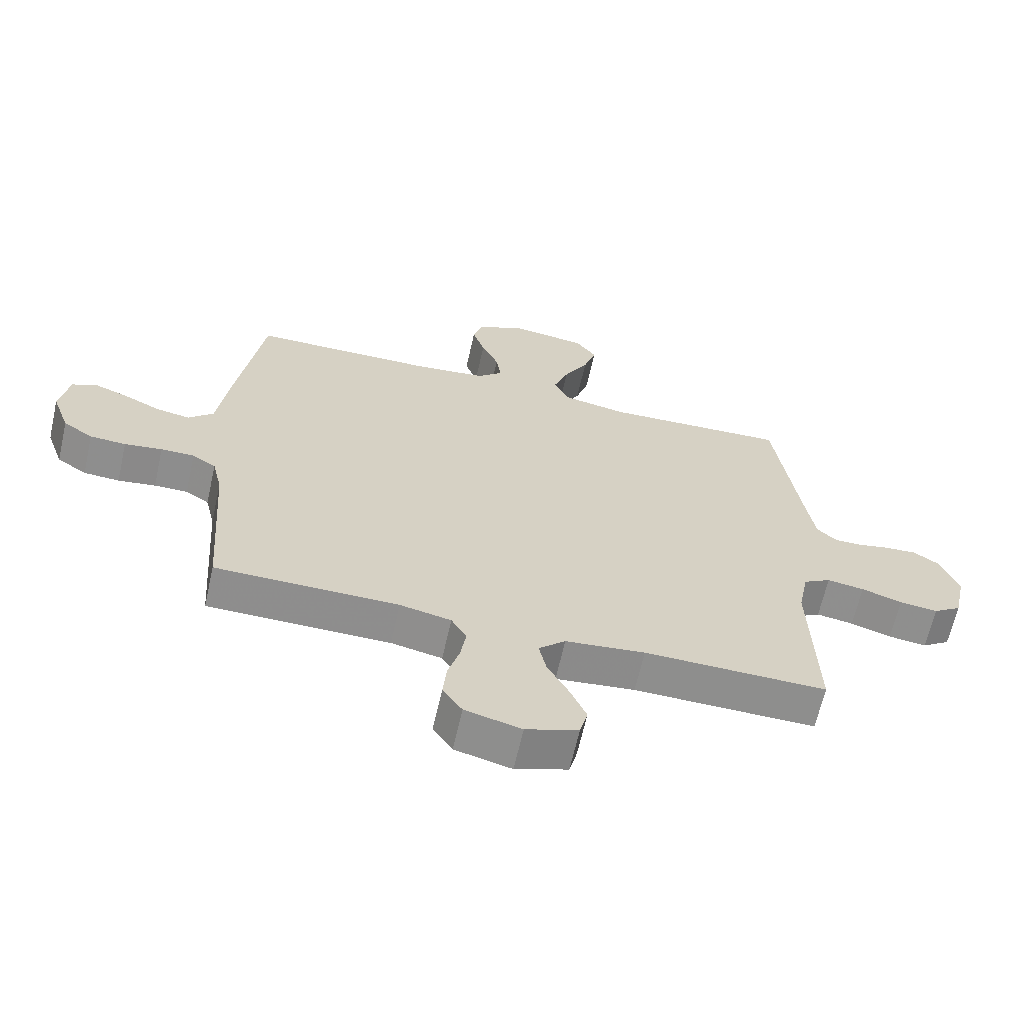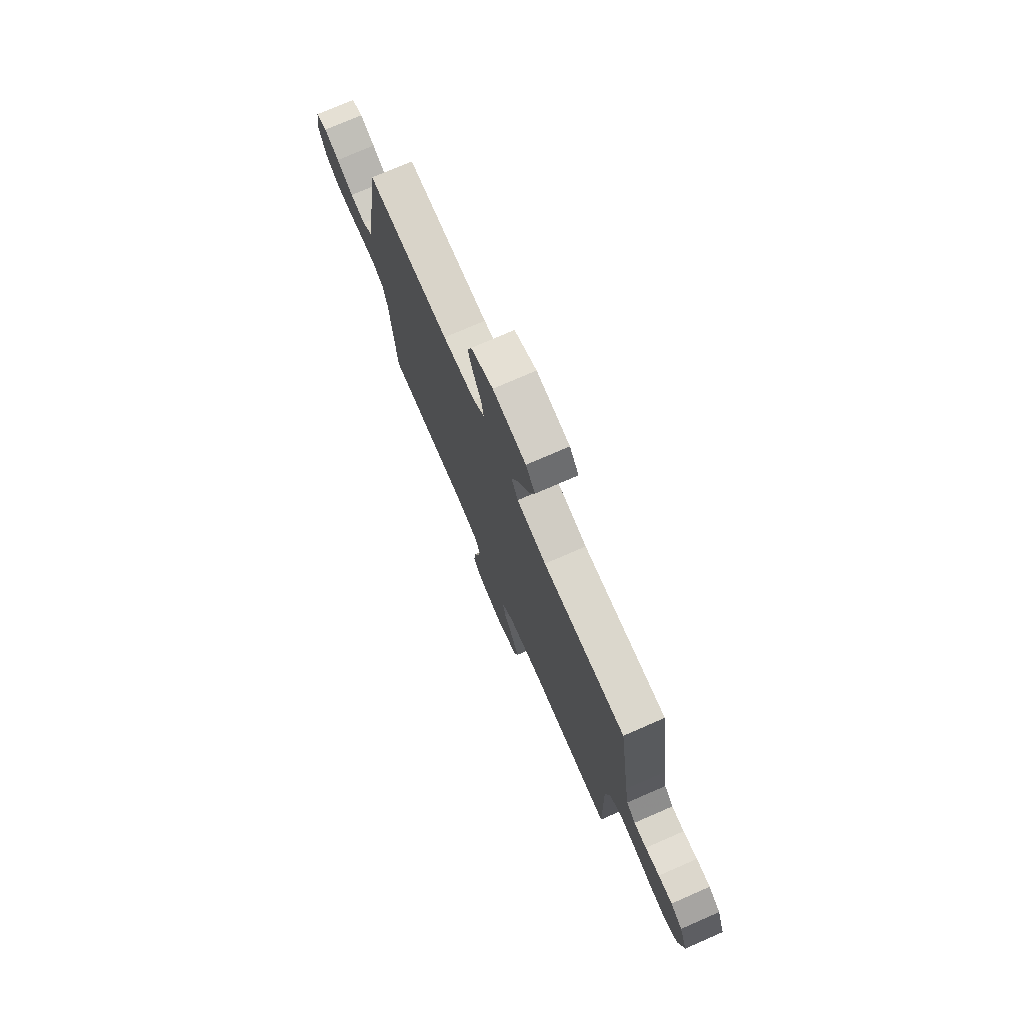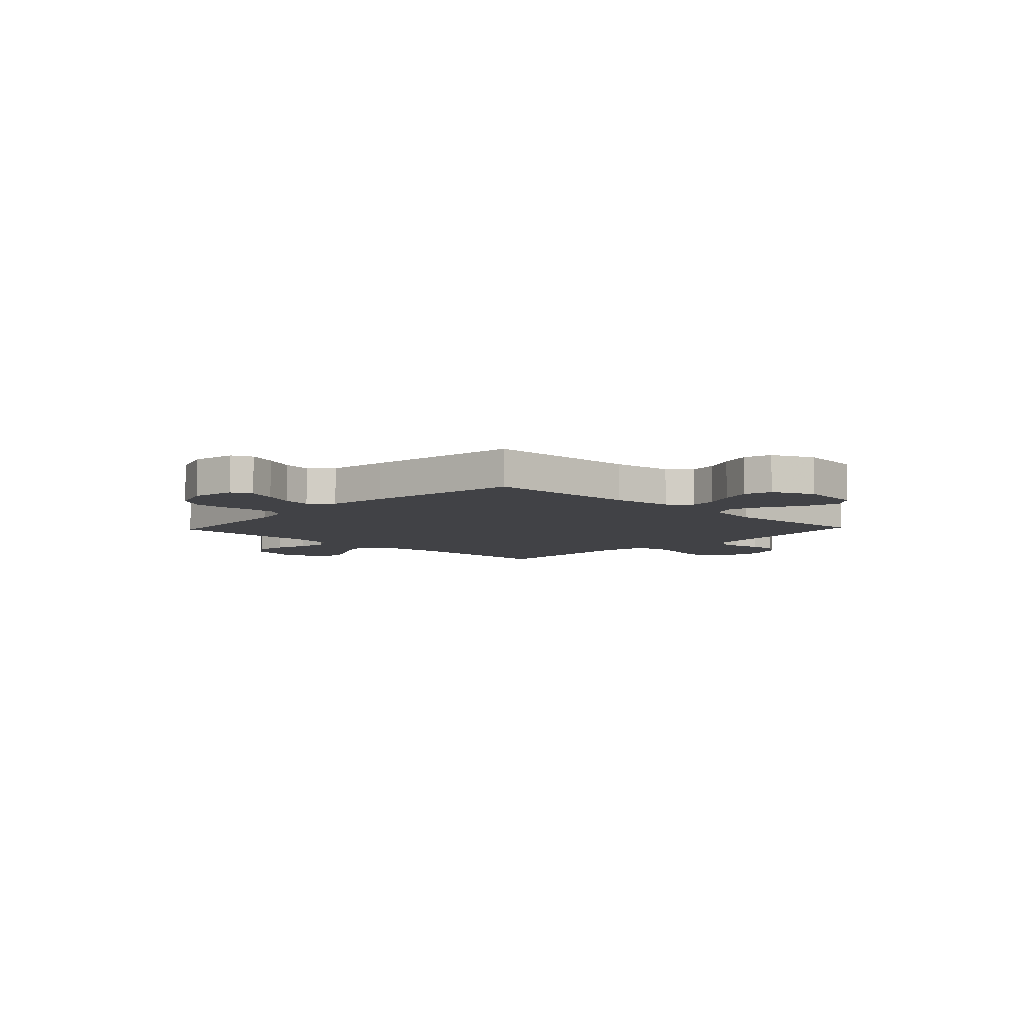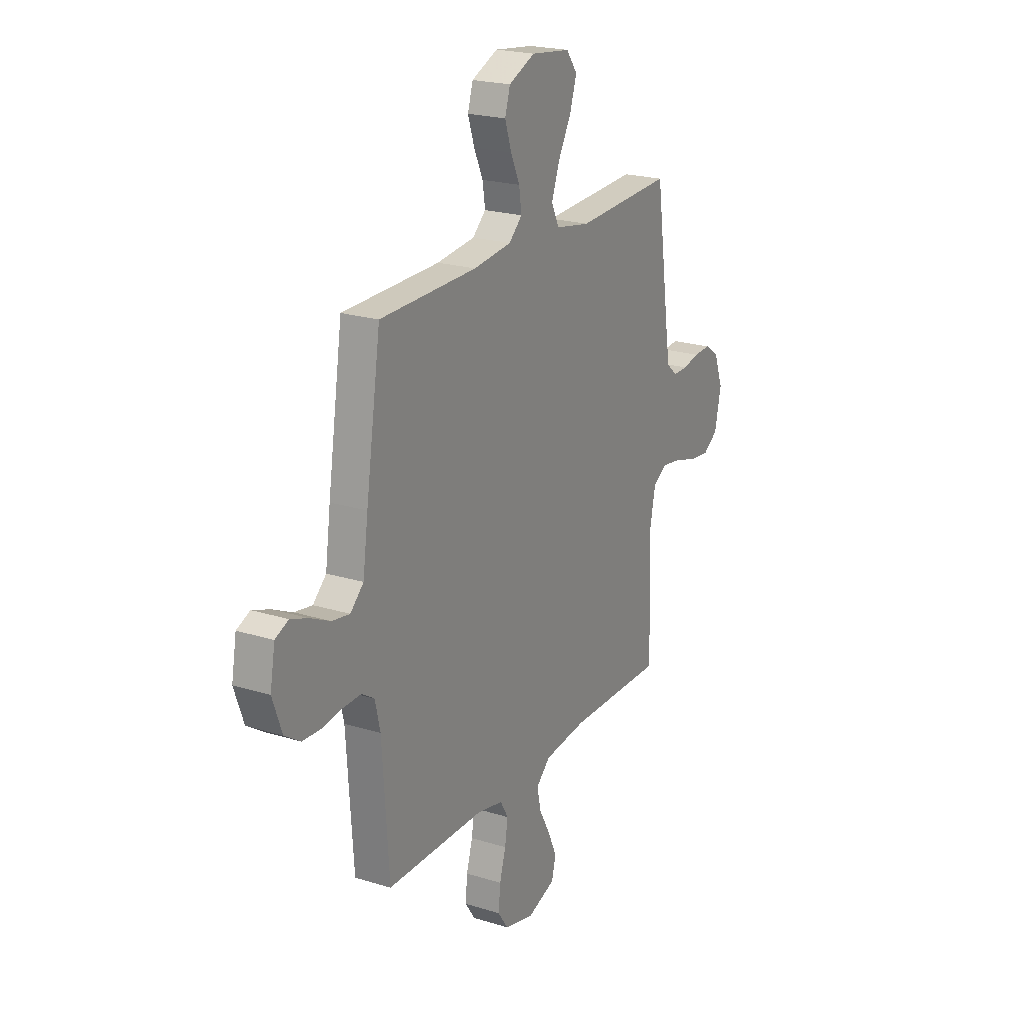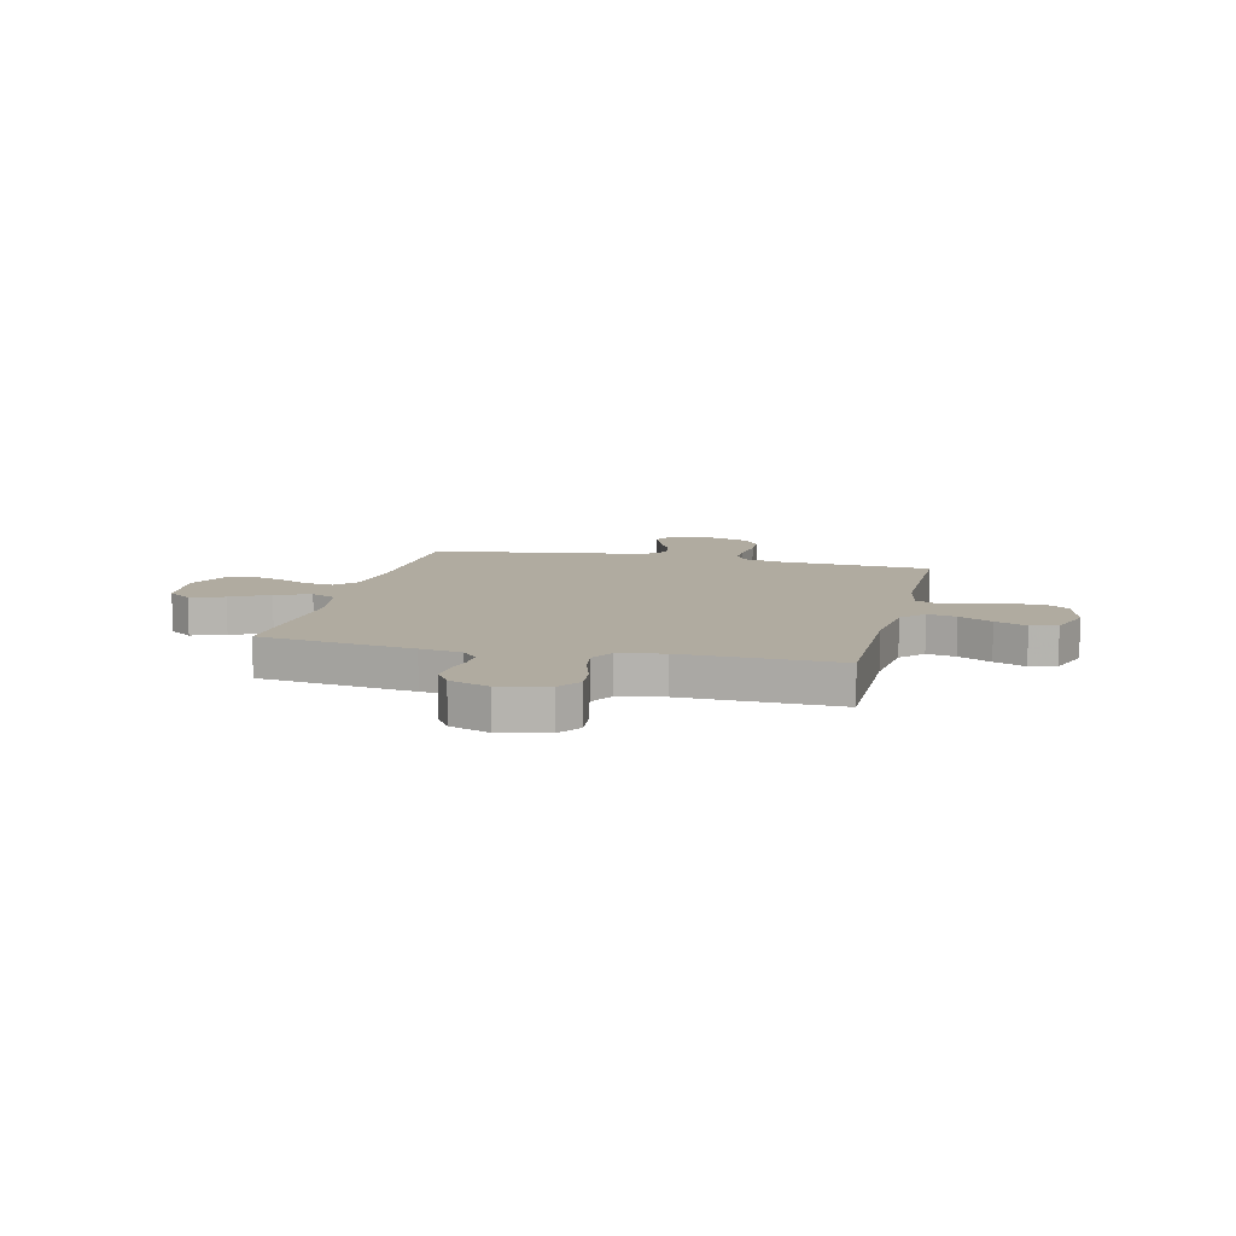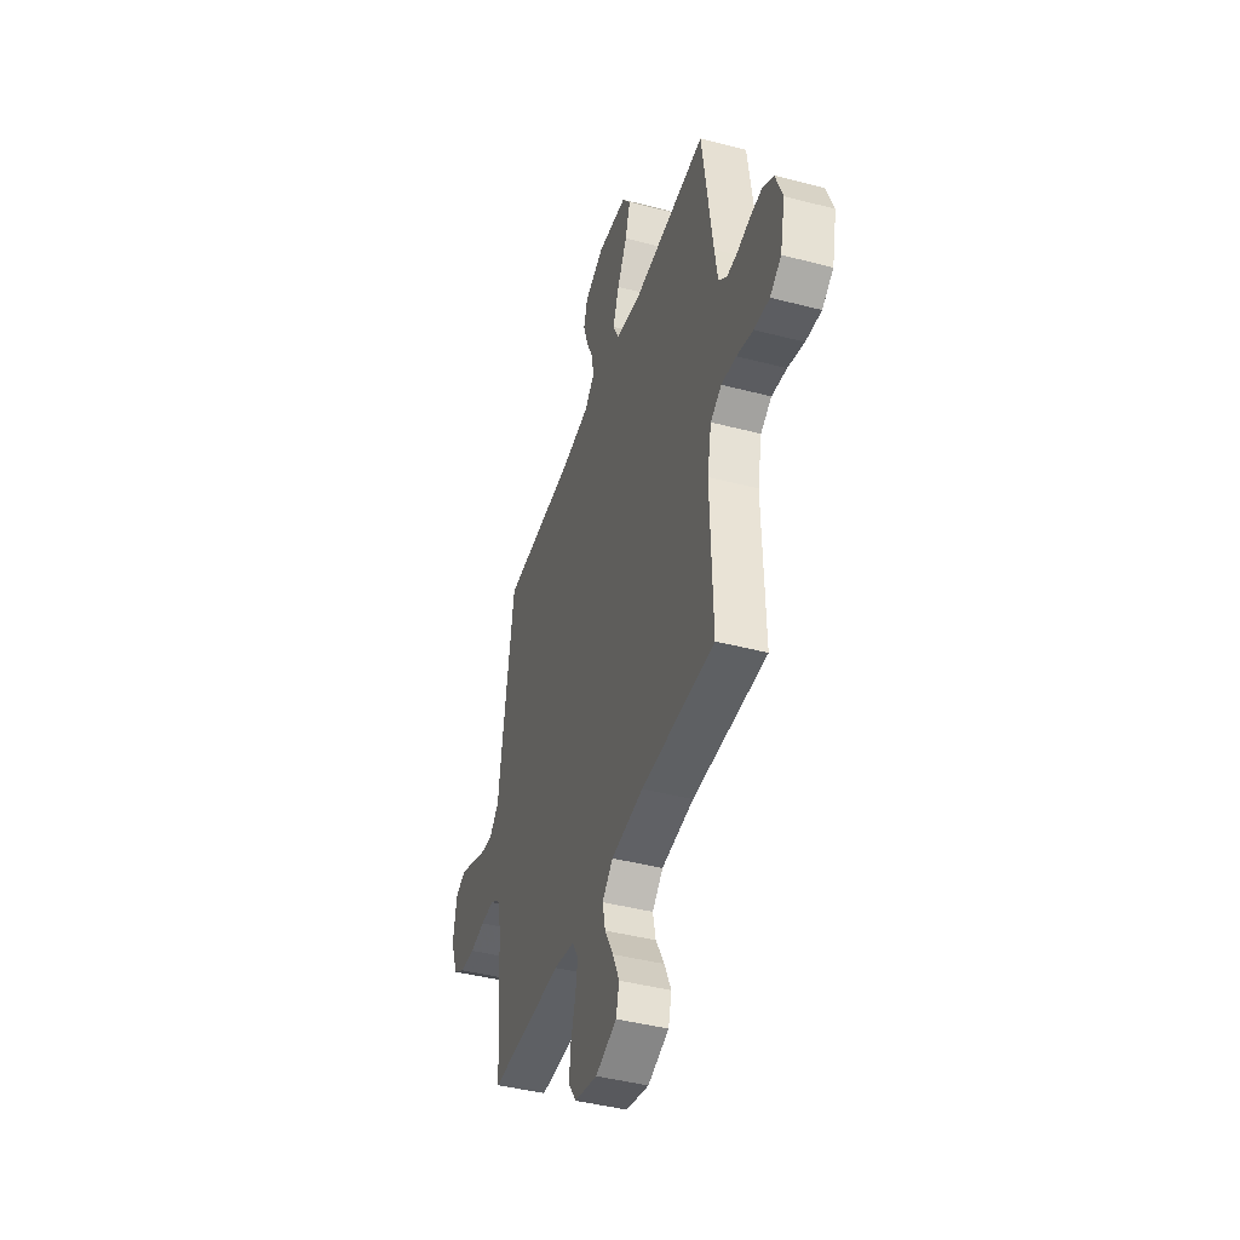
<metadata>
{"format":"obj","ext":"obj","renderer":"f3d","projection":"perspective","resolution":1024,"background":"white","views":[{"elev":-64.7,"azim":-12.7,"up":"+Z"},{"elev":75.7,"azim":66.5,"up":"+Z"},{"elev":-6.7,"azim":-43.4,"up":"+Y"},{"elev":21.7,"azim":-61.3,"up":"+Z"},{"elev":9.8,"azim":103.5,"up":"+Y"},{"elev":-43.2,"azim":72.8,"up":"+Z"}]}
</metadata>
<code>
v -0.5 0.07 0.5
v -0.2 0.07 0.505
v -0.082 0.07 0.519
v -0.041 0.07 0.557
v -0.049 0.07 0.611
v -0.077 0.07 0.672
v -0.097 0.07 0.733
v -0.081 0.07 0.786
v 0 0.07 0.822
v 0.121 0.07 0.807
v 0.155 0.07 0.761
v 0.134 0.07 0.695
v 0.094 0.07 0.622
v 0.069 0.07 0.554
v 0.093 0.07 0.504
v 0.2 0.07 0.485
v 0.5 0.07 0.5
v 0.543 0.07 0.2
v 0.556 0.07 0.12
v 0.589 0.07 0.09
v 0.635 0.07 0.091
v 0.687 0.07 0.102
v 0.738 0.07 0.105
v 0.781 0.07 0.077
v 0.81 0.07 0
v 0.79 0.07 -0.093
v 0.744 0.07 -0.124
v 0.681 0.07 -0.117
v 0.614 0.07 -0.096
v 0.553 0.07 -0.087
v 0.508 0.07 -0.113
v 0.491 0.07 -0.2
v 0.5 0.07 -0.5
v 0.2 0.07 -0.497
v 0.069 0.07 -0.512
v 0.025 0.07 -0.553
v 0.037 0.07 -0.609
v 0.072 0.07 -0.673
v 0.099 0.07 -0.734
v 0.086 0.07 -0.785
v 0 0.07 -0.815
v -0.093 0.07 -0.792
v -0.125 0.07 -0.745
v -0.119 0.07 -0.684
v -0.1 0.07 -0.619
v -0.091 0.07 -0.561
v -0.116 0.07 -0.518
v -0.2 0.07 -0.501
v -0.5 0.07 -0.5
v -0.521 0.07 -0.2
v -0.537 0.07 -0.131
v -0.576 0.07 -0.106
v -0.631 0.07 -0.107
v -0.693 0.07 -0.116
v -0.752 0.07 -0.113
v -0.801 0.07 -0.081
v -0.83 0.07 0
v -0.815 0.07 0.085
v -0.774 0.07 0.103
v -0.719 0.07 0.083
v -0.658 0.07 0.054
v -0.603 0.07 0.045
v -0.562 0.07 0.084
v -0.546 0.07 0.2
v -0.5 0 0.5
v -0.2 0 0.505
v -0.082 0 0.519
v -0.041 0 0.557
v -0.049 0 0.611
v -0.077 0 0.672
v -0.097 0 0.733
v -0.081 0 0.786
v 0 0 0.822
v 0.121 0 0.807
v 0.155 0 0.761
v 0.134 0 0.695
v 0.094 0 0.622
v 0.069 0 0.554
v 0.093 0 0.504
v 0.2 0 0.485
v 0.5 0 0.5
v 0.543 0 0.2
v 0.556 0 0.12
v 0.589 0 0.09
v 0.635 0 0.091
v 0.687 0 0.102
v 0.738 0 0.105
v 0.781 0 0.077
v 0.81 0 0
v 0.79 0 -0.093
v 0.744 0 -0.124
v 0.681 0 -0.117
v 0.614 0 -0.096
v 0.553 0 -0.087
v 0.508 0 -0.113
v 0.491 0 -0.2
v 0.5 0 -0.5
v 0.2 0 -0.497
v 0.069 0 -0.512
v 0.025 0 -0.553
v 0.037 0 -0.609
v 0.072 0 -0.673
v 0.099 0 -0.734
v 0.086 0 -0.785
v 0 0 -0.815
v -0.093 0 -0.792
v -0.125 0 -0.745
v -0.119 0 -0.684
v -0.1 0 -0.619
v -0.091 0 -0.561
v -0.116 0 -0.518
v -0.2 0 -0.501
v -0.5 0 -0.5
v -0.521 0 -0.2
v -0.537 0 -0.131
v -0.576 0 -0.106
v -0.631 0 -0.107
v -0.693 0 -0.116
v -0.752 0 -0.113
v -0.801 0 -0.081
v -0.83 0 0
v -0.815 0 0.085
v -0.774 0 0.103
v -0.719 0 0.083
v -0.658 0 0.054
v -0.603 0 0.045
v -0.562 0 0.084
v -0.546 0 0.2
f 63 64 1 2
f 59 60 61
f 58 59 61
f 57 58 61
f 56 57 61
f 55 56 61
f 54 55 61
f 53 54 61
f 52 53 61 62
f 51 52 62 63
f 48 49 50
f 63 2 3
f 51 63 3
f 50 51 3
f 48 50 3
f 47 48 3
f 43 44 45
f 42 43 45
f 41 42 45
f 40 41 45
f 39 40 45
f 38 39 45
f 37 38 45
f 36 37 45 46
f 47 3 4
f 46 47 4
f 36 46 4
f 35 36 4
f 32 33 34
f 34 35 4
f 32 34 4
f 31 32 4
f 27 28 29
f 26 27 29
f 25 26 29
f 24 25 29
f 23 24 29
f 22 23 29
f 21 22 29
f 20 21 29 30
f 31 4 5
f 30 31 5
f 20 30 5
f 19 20 5
f 16 17 18
f 15 16 18 19
f 11 12 13
f 10 11 13
f 9 10 13
f 8 9 13
f 7 8 13
f 6 7 13
f 5 6 13
f 5 13 14
f 15 19 5
f 5 14 15
f 66 65 128 127
f 125 124 123
f 125 123 122
f 125 122 121
f 125 121 120
f 125 120 119
f 125 119 118
f 125 118 117
f 126 125 117 116
f 127 126 116 115
f 114 113 112
f 67 66 127
f 67 127 115
f 67 115 114
f 67 114 112
f 67 112 111
f 109 108 107
f 109 107 106
f 109 106 105
f 109 105 104
f 109 104 103
f 109 103 102
f 109 102 101
f 110 109 101 100
f 68 67 111
f 68 111 110
f 68 110 100
f 68 100 99
f 98 97 96
f 68 99 98
f 68 98 96
f 68 96 95
f 93 92 91
f 93 91 90
f 93 90 89
f 93 89 88
f 93 88 87
f 93 87 86
f 93 86 85
f 94 93 85 84
f 69 68 95
f 69 95 94
f 69 94 84
f 69 84 83
f 82 81 80
f 83 82 80 79
f 77 76 75
f 77 75 74
f 77 74 73
f 77 73 72
f 77 72 71
f 77 71 70
f 77 70 69
f 78 77 69
f 69 83 79
f 79 78 69
f 1 65 66 2
f 2 66 67 3
f 3 67 68 4
f 4 68 69 5
f 5 69 70 6
f 6 70 71 7
f 7 71 72 8
f 8 72 73 9
f 9 73 74 10
f 10 74 75 11
f 11 75 76 12
f 12 76 77 13
f 13 77 78 14
f 14 78 79 15
f 15 79 80 16
f 16 80 81 17
f 17 81 82 18
f 18 82 83 19
f 19 83 84 20
f 20 84 85 21
f 21 85 86 22
f 22 86 87 23
f 23 87 88 24
f 24 88 89 25
f 25 89 90 26
f 26 90 91 27
f 27 91 92 28
f 28 92 93 29
f 29 93 94 30
f 30 94 95 31
f 31 95 96 32
f 32 96 97 33
f 33 97 98 34
f 34 98 99 35
f 35 99 100 36
f 36 100 101 37
f 37 101 102 38
f 38 102 103 39
f 39 103 104 40
f 40 104 105 41
f 41 105 106 42
f 42 106 107 43
f 43 107 108 44
f 44 108 109 45
f 45 109 110 46
f 46 110 111 47
f 47 111 112 48
f 48 112 113 49
f 49 113 114 50
f 50 114 115 51
f 51 115 116 52
f 52 116 117 53
f 53 117 118 54
f 54 118 119 55
f 55 119 120 56
f 56 120 121 57
f 57 121 122 58
f 58 122 123 59
f 59 123 124 60
f 60 124 125 61
f 61 125 126 62
f 62 126 127 63
f 63 127 128 64
f 64 128 65 1

</code>
